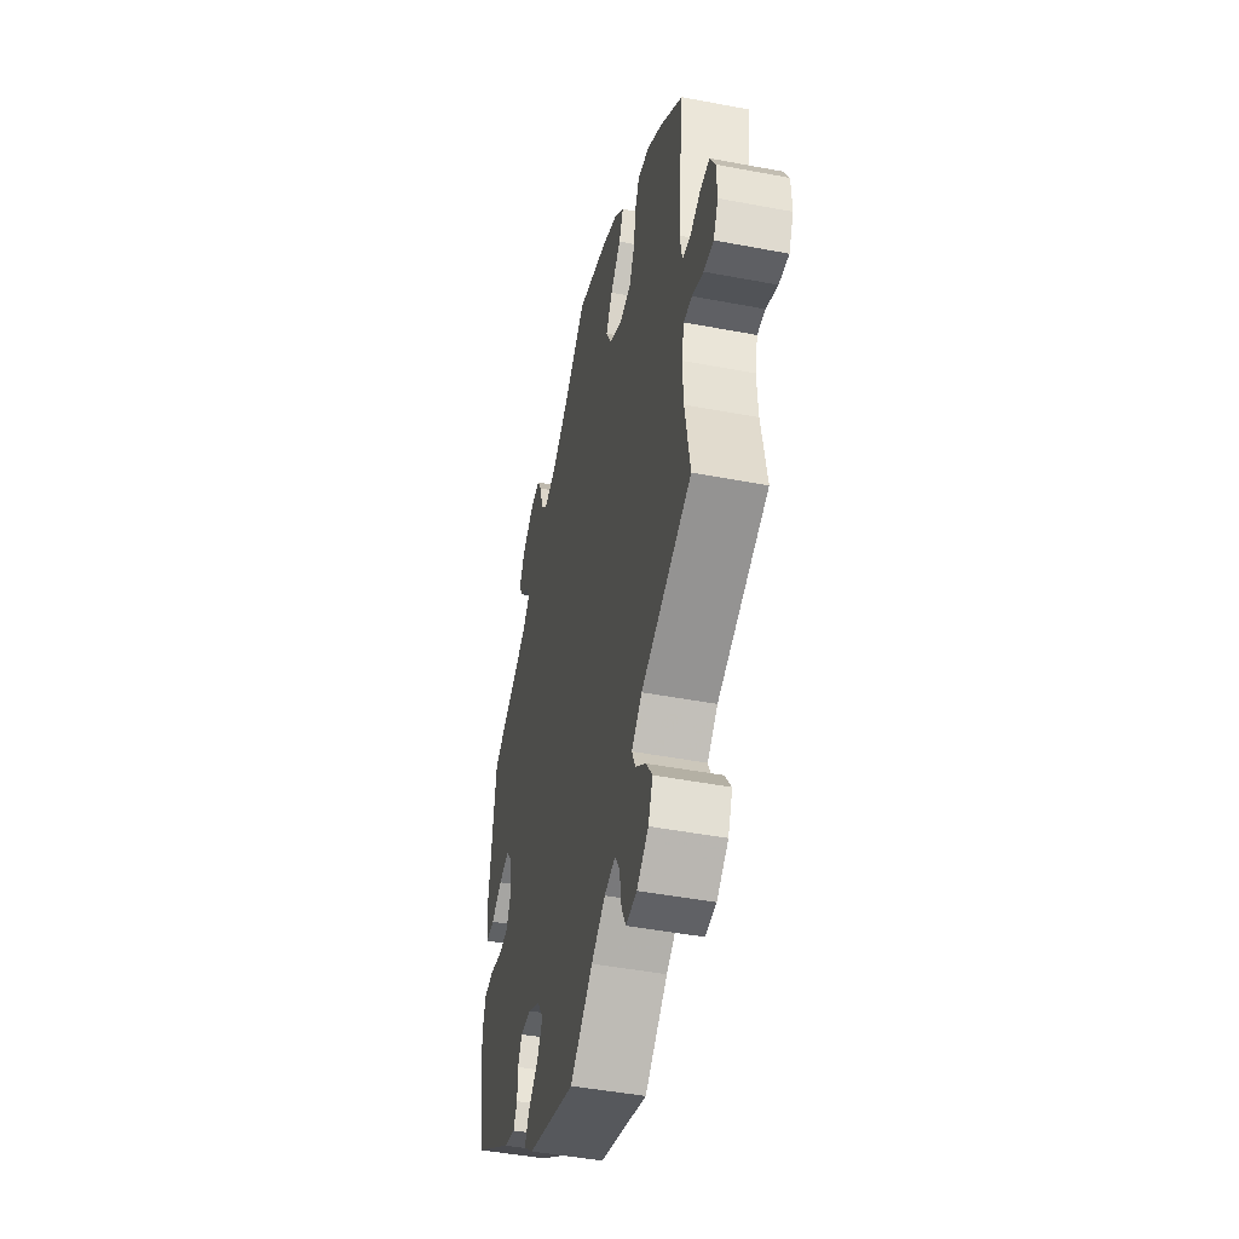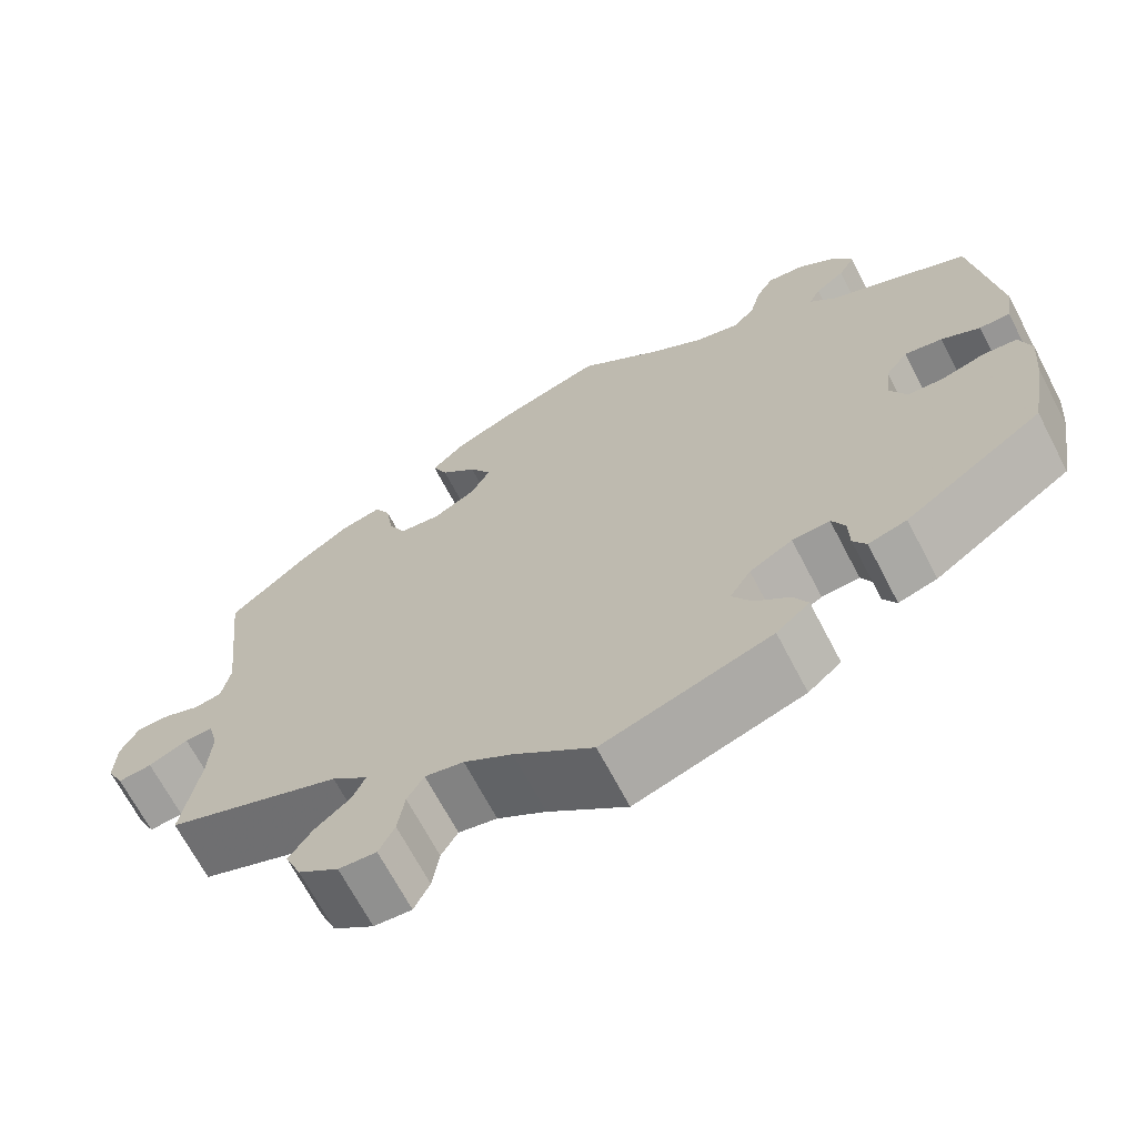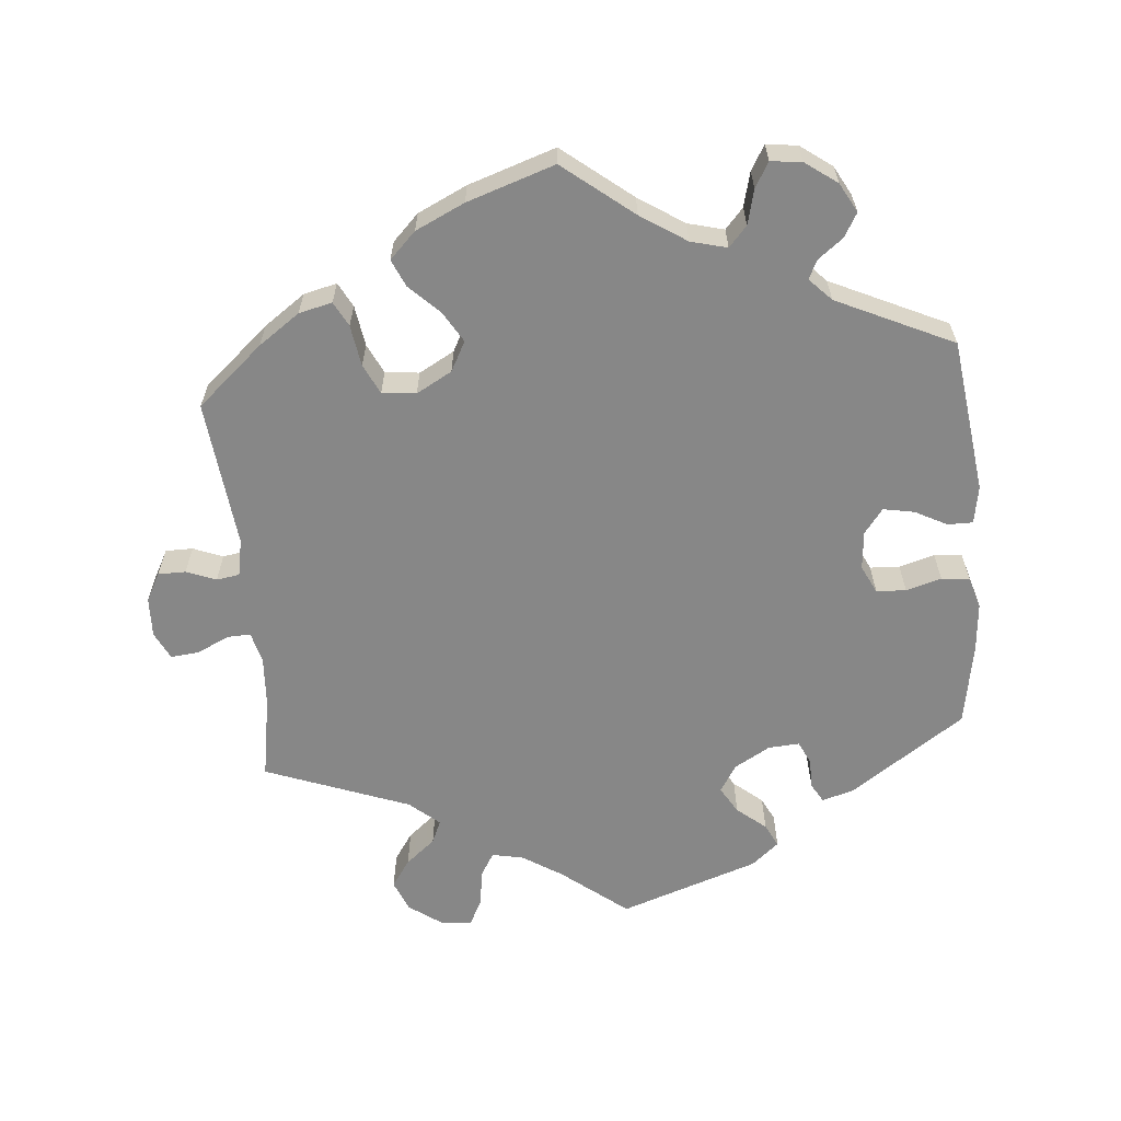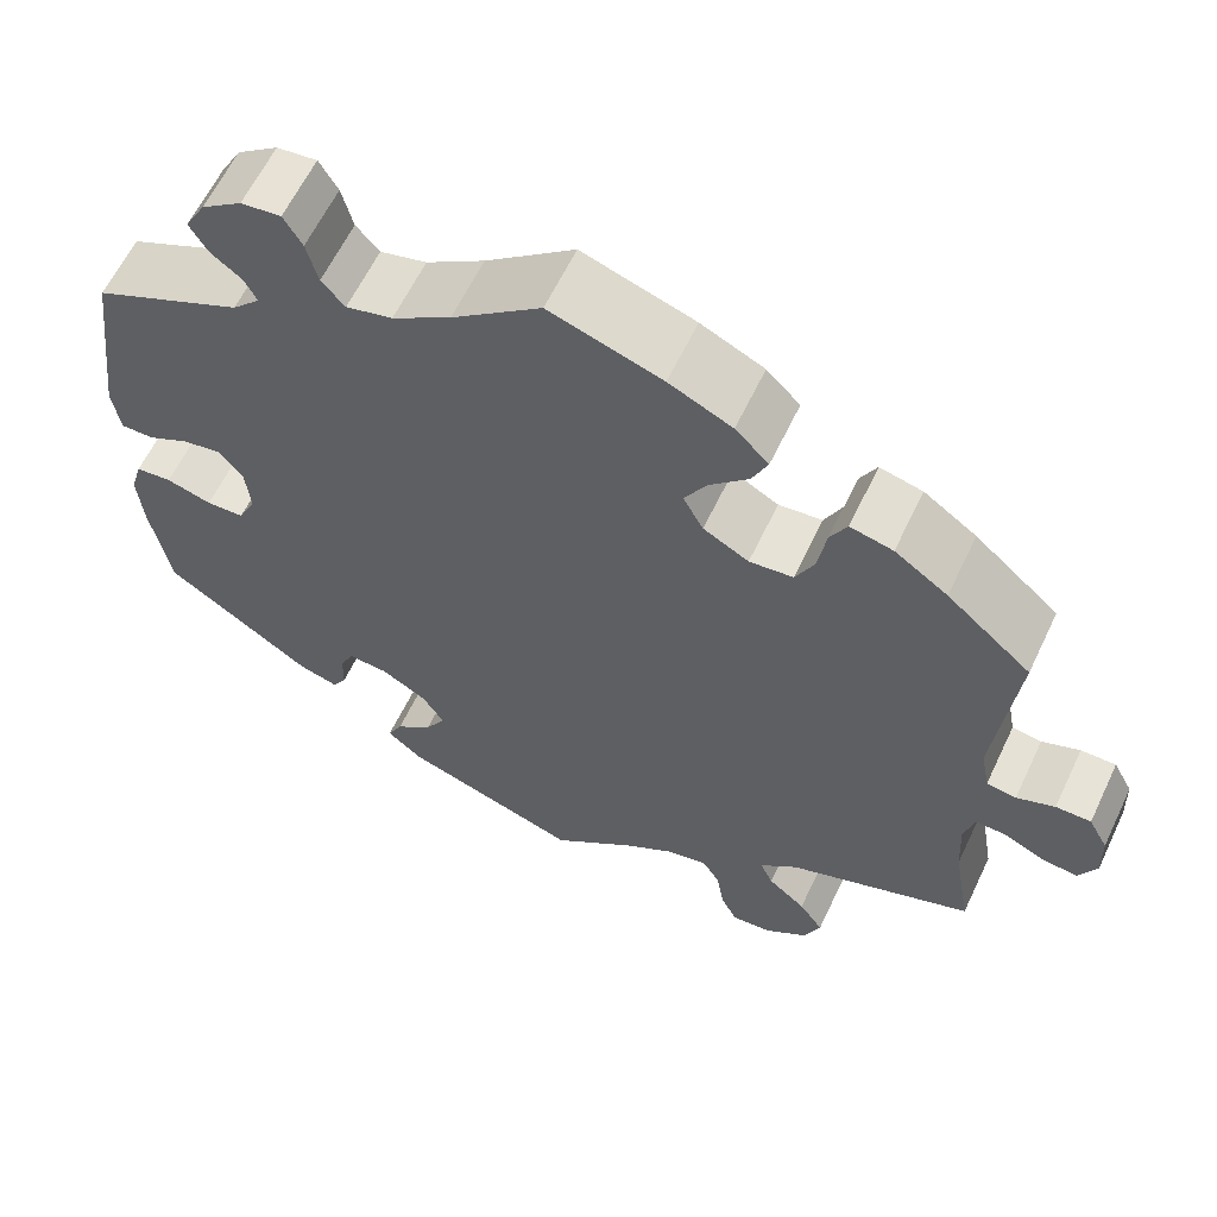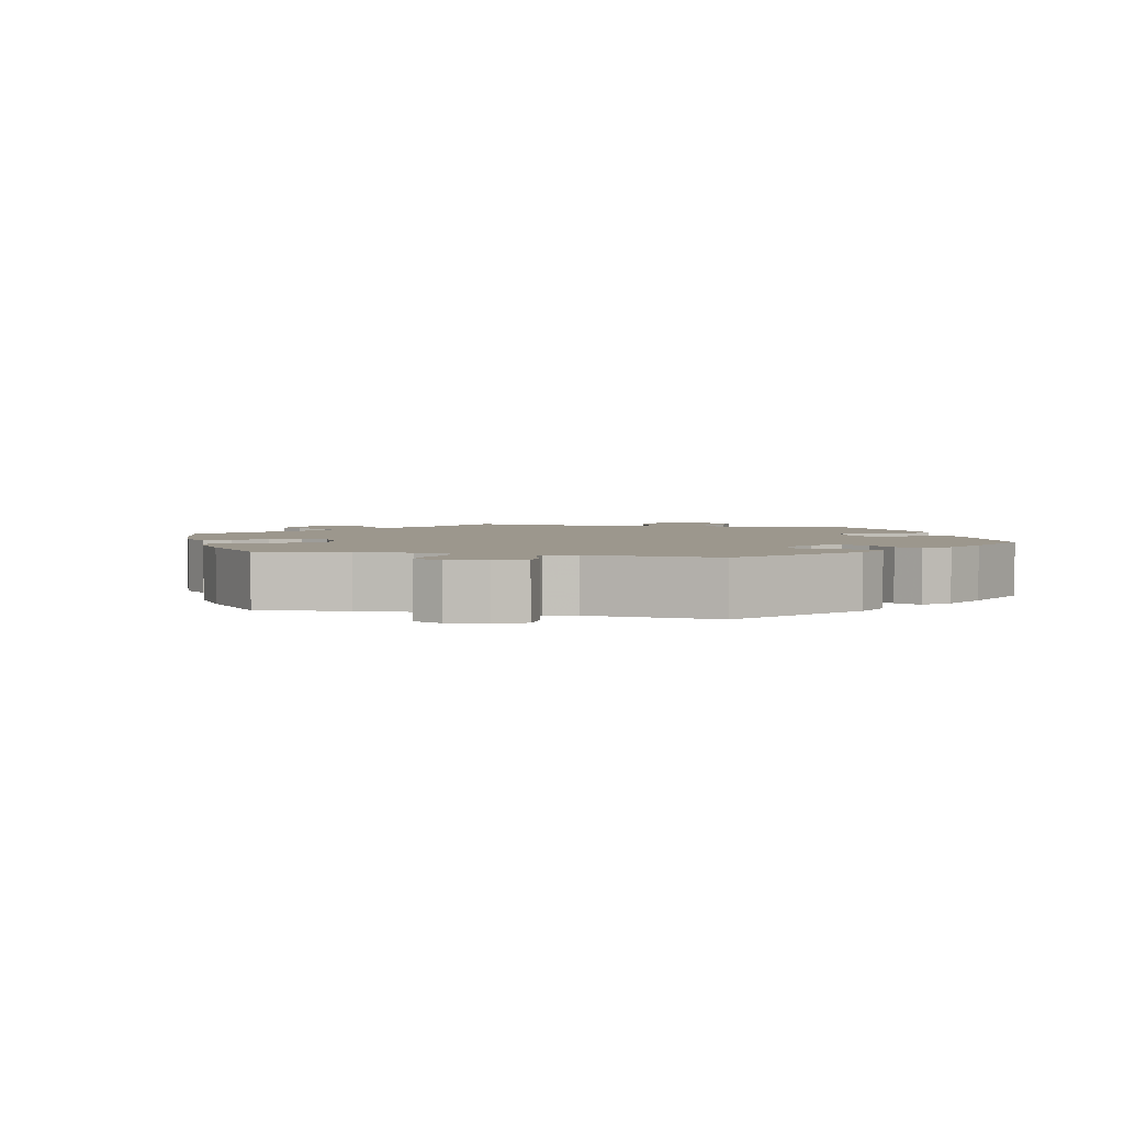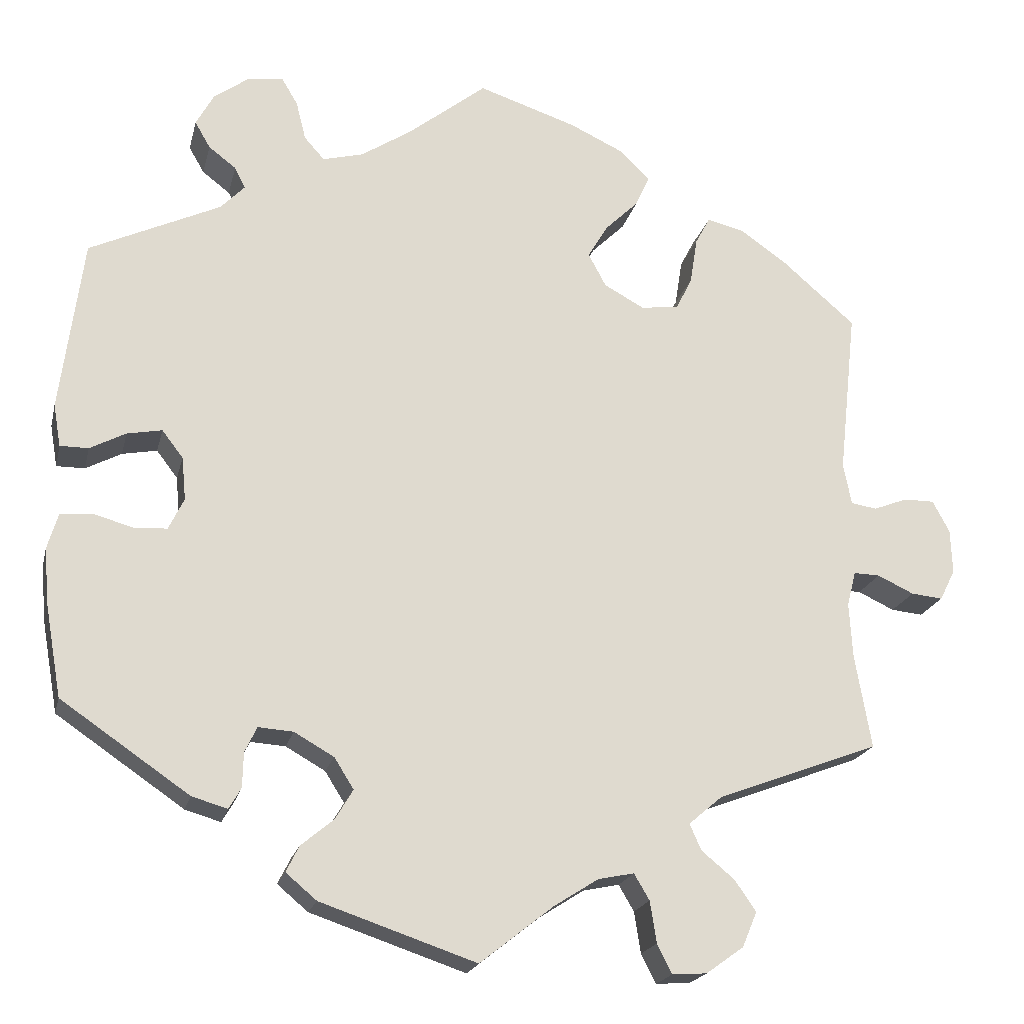
<metadata>
{"format":"obj","ext":"obj","renderer":"f3d","projection":"perspective","resolution":1024,"background":"white","views":[{"elev":-46.3,"azim":-102.3,"up":"+Z"},{"elev":-67.9,"azim":27.5,"up":"+Z"},{"elev":-62.4,"azim":5.1,"up":"+Y"},{"elev":61.5,"azim":-154.6,"up":"+Z"},{"elev":2.9,"azim":44.3,"up":"+Y"},{"elev":-19.9,"azim":167.1,"up":"+Z"}]}
</metadata>
<code>
v 0.528 0.07 0.076
v 0.519 0.07 0.024
v 0.484 0.07 0.024
v 0.44 0.07 0.047
v 0.397 0.07 0.055
v 0.371 0.07 0.021
v 0.366 0.07 -0.032
v 0.385 0.07 -0.071
v 0.426 0.07 -0.073
v 0.475 0.07 -0.059
v 0.514 0.07 -0.063
v 0.527 0.07 -0.107
v 0.521 0.07 -0.176
v 0.501 0.07 -0.289
v 0.343 0.07 -0.397
v 0.299 0.07 -0.41
v 0.284 0.07 -0.384
v 0.283 0.07 -0.341
v 0.268 0.07 -0.31
v 0.225 0.07 -0.313
v 0.176 0.07 -0.341
v 0.152 0.07 -0.379
v 0.174 0.07 -0.416
v 0.214 0.07 -0.449
v 0.23 0.07 -0.481
v 0.192 0.07 -0.513
v 0 0.07 -0.578
v -0.09 0.07 -0.507
v -0.145 0.07 -0.472
v -0.189 0.07 -0.463
v -0.208 0.07 -0.495
v -0.216 0.07 -0.546
v -0.234 0.07 -0.582
v -0.277 0.07 -0.579
v -0.323 0.07 -0.546
v -0.341 0.07 -0.503
v -0.315 0.07 -0.465
v -0.274 0.07 -0.431
v -0.26 0.07 -0.399
v -0.301 0.07 -0.364
v -0.501 0.07 -0.289
v -0.481 0.07 -0.173
v -0.477 0.07 -0.105
v -0.488 0.07 -0.062
v -0.52 0.07 -0.063
v -0.565 0.07 -0.084
v -0.604 0.07 -0.088
v -0.623 0.07 -0.05
v -0.621 0.07 0.005
v -0.6 0.07 0.044
v -0.562 0.07 0.044
v -0.521 0.07 0.028
v -0.489 0.07 0.033
v -0.479 0.07 0.084
v -0.501 0.07 0.288
v -0.41 0.07 0.367
v -0.353 0.07 0.407
v -0.307 0.07 0.418
v -0.289 0.07 0.384
v -0.28 0.07 0.327
v -0.26 0.07 0.286
v -0.213 0.07 0.281
v -0.164 0.07 0.308
v -0.142 0.07 0.349
v -0.167 0.07 0.391
v -0.208 0.07 0.431
v -0.225 0.07 0.469
v -0.189 0.07 0.505
v -0.121 0.07 0.537
v 0 0.07 0.577
v 0.096 0.07 0.501
v 0.159 0.07 0.46
v 0.209 0.07 0.447
v 0.234 0.07 0.475
v 0.246 0.07 0.523
v 0.266 0.07 0.557
v 0.309 0.07 0.552
v 0.353 0.07 0.52
v 0.375 0.07 0.48
v 0.356 0.07 0.447
v 0.322 0.07 0.421
v 0.309 0.07 0.395
v 0.339 0.07 0.364
v 0.5 0.07 0.289
v 0.528 0 0.076
v 0.519 0 0.024
v 0.484 0 0.024
v 0.44 0 0.047
v 0.397 0 0.055
v 0.371 0 0.021
v 0.366 0 -0.032
v 0.385 0 -0.071
v 0.426 0 -0.073
v 0.475 0 -0.059
v 0.514 0 -0.063
v 0.527 0 -0.107
v 0.521 0 -0.176
v 0.501 0 -0.289
v 0.343 0 -0.397
v 0.299 0 -0.41
v 0.284 0 -0.384
v 0.283 0 -0.341
v 0.268 0 -0.31
v 0.225 0 -0.313
v 0.176 0 -0.341
v 0.152 0 -0.379
v 0.174 0 -0.416
v 0.214 0 -0.449
v 0.23 0 -0.481
v 0.192 0 -0.513
v 0 0 -0.578
v -0.09 0 -0.507
v -0.145 0 -0.472
v -0.189 0 -0.463
v -0.208 0 -0.495
v -0.216 0 -0.546
v -0.234 0 -0.582
v -0.277 0 -0.579
v -0.323 0 -0.546
v -0.341 0 -0.503
v -0.315 0 -0.465
v -0.274 0 -0.431
v -0.26 0 -0.399
v -0.301 0 -0.364
v -0.501 0 -0.289
v -0.481 0 -0.173
v -0.477 0 -0.105
v -0.488 0 -0.062
v -0.52 0 -0.063
v -0.565 0 -0.084
v -0.604 0 -0.088
v -0.623 0 -0.05
v -0.621 0 0.005
v -0.6 0 0.044
v -0.562 0 0.044
v -0.521 0 0.028
v -0.489 0 0.033
v -0.479 0 0.084
v -0.501 0 0.288
v -0.41 0 0.367
v -0.353 0 0.407
v -0.307 0 0.418
v -0.289 0 0.384
v -0.28 0 0.327
v -0.26 0 0.286
v -0.213 0 0.281
v -0.164 0 0.308
v -0.142 0 0.349
v -0.167 0 0.391
v -0.208 0 0.431
v -0.225 0 0.469
v -0.189 0 0.505
v -0.121 0 0.537
v 0 0 0.577
v 0.096 0 0.501
v 0.159 0 0.46
v 0.209 0 0.447
v 0.234 0 0.475
v 0.246 0 0.523
v 0.266 0 0.557
v 0.309 0 0.552
v 0.353 0 0.52
v 0.375 0 0.48
v 0.356 0 0.447
v 0.322 0 0.421
v 0.309 0 0.395
v 0.339 0 0.364
v 0.5 0 0.289
f 83 84 1 2
f 82 83 2 3
f 78 79 80 81
f 78 81 82
f 77 78 82
f 74 75 76 77
f 73 74 77 82
f 72 73 82 3
f 68 69 70 71
f 65 66 67 68
f 64 65 68 71
f 63 64 71 72
f 57 58 59 60
f 57 60 61
f 54 55 56 57
f 53 54 57 61
f 49 50 51 52
f 49 52 53
f 48 49 53
f 45 46 47 48
f 44 45 48 53
f 43 44 53 61
f 40 41 42
f 39 40 42 43
f 35 36 37 38
f 35 38 39
f 34 35 39
f 31 32 33 34
f 30 31 34 39
f 29 30 39 43
f 25 26 27 28
f 23 24 25 28
f 22 23 28 29
f 21 22 29 43
f 15 16 17 18
f 15 18 19
f 14 15 19
f 13 14 19 20
f 9 10 11 12
f 8 9 12 13
f 72 3 4
f 62 63 72 4
f 20 21 43 61
f 8 13 20 61
f 7 8 61 62
f 6 7 62
f 5 6 62
f 4 5 62
f 86 85 168 167
f 87 86 167 166
f 165 164 163 162
f 166 165 162
f 166 162 161
f 161 160 159 158
f 166 161 158 157
f 87 166 157 156
f 155 154 153 152
f 152 151 150 149
f 155 152 149 148
f 156 155 148 147
f 144 143 142 141
f 145 144 141
f 141 140 139 138
f 145 141 138 137
f 136 135 134 133
f 137 136 133
f 137 133 132
f 132 131 130 129
f 137 132 129 128
f 145 137 128 127
f 126 125 124
f 127 126 124 123
f 122 121 120 119
f 123 122 119
f 123 119 118
f 118 117 116 115
f 123 118 115 114
f 127 123 114 113
f 112 111 110 109
f 112 109 108 107
f 113 112 107 106
f 127 113 106 105
f 102 101 100 99
f 103 102 99
f 103 99 98
f 104 103 98 97
f 96 95 94 93
f 97 96 93 92
f 88 87 156
f 88 156 147 146
f 145 127 105 104
f 145 104 97 92
f 146 145 92 91
f 146 91 90
f 146 90 89
f 146 89 88
f 1 85 86 2
f 2 86 87 3
f 3 87 88 4
f 4 88 89 5
f 5 89 90 6
f 6 90 91 7
f 7 91 92 8
f 8 92 93 9
f 9 93 94 10
f 10 94 95 11
f 11 95 96 12
f 12 96 97 13
f 13 97 98 14
f 14 98 99 15
f 15 99 100 16
f 16 100 101 17
f 17 101 102 18
f 18 102 103 19
f 19 103 104 20
f 20 104 105 21
f 21 105 106 22
f 22 106 107 23
f 23 107 108 24
f 24 108 109 25
f 25 109 110 26
f 26 110 111 27
f 27 111 112 28
f 28 112 113 29
f 29 113 114 30
f 30 114 115 31
f 31 115 116 32
f 32 116 117 33
f 33 117 118 34
f 34 118 119 35
f 35 119 120 36
f 36 120 121 37
f 37 121 122 38
f 38 122 123 39
f 39 123 124 40
f 40 124 125 41
f 41 125 126 42
f 42 126 127 43
f 43 127 128 44
f 44 128 129 45
f 45 129 130 46
f 46 130 131 47
f 47 131 132 48
f 48 132 133 49
f 49 133 134 50
f 50 134 135 51
f 51 135 136 52
f 52 136 137 53
f 53 137 138 54
f 54 138 139 55
f 55 139 140 56
f 56 140 141 57
f 57 141 142 58
f 58 142 143 59
f 59 143 144 60
f 60 144 145 61
f 61 145 146 62
f 62 146 147 63
f 63 147 148 64
f 64 148 149 65
f 65 149 150 66
f 66 150 151 67
f 67 151 152 68
f 68 152 153 69
f 69 153 154 70
f 70 154 155 71
f 71 155 156 72
f 72 156 157 73
f 73 157 158 74
f 74 158 159 75
f 75 159 160 76
f 76 160 161 77
f 77 161 162 78
f 78 162 163 79
f 79 163 164 80
f 80 164 165 81
f 81 165 166 82
f 82 166 167 83
f 83 167 168 84
f 84 168 85 1

</code>
